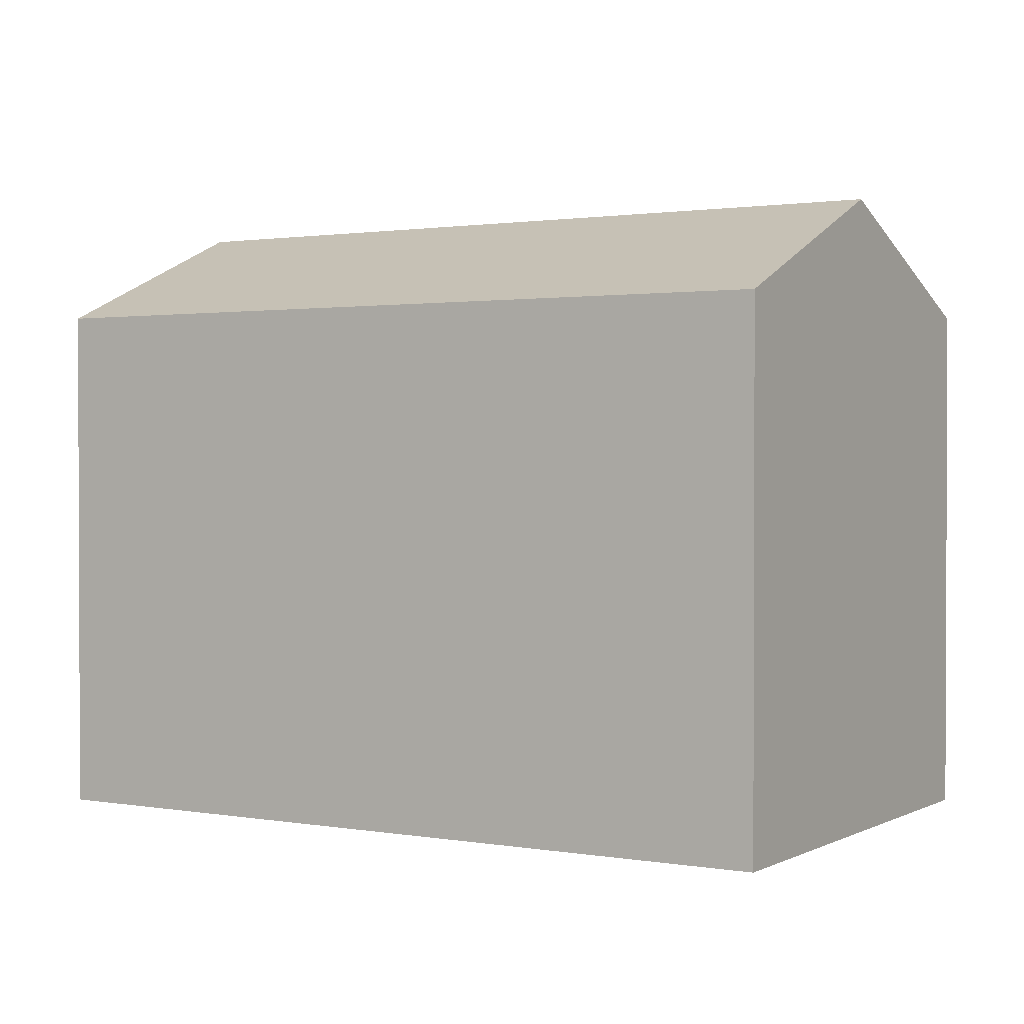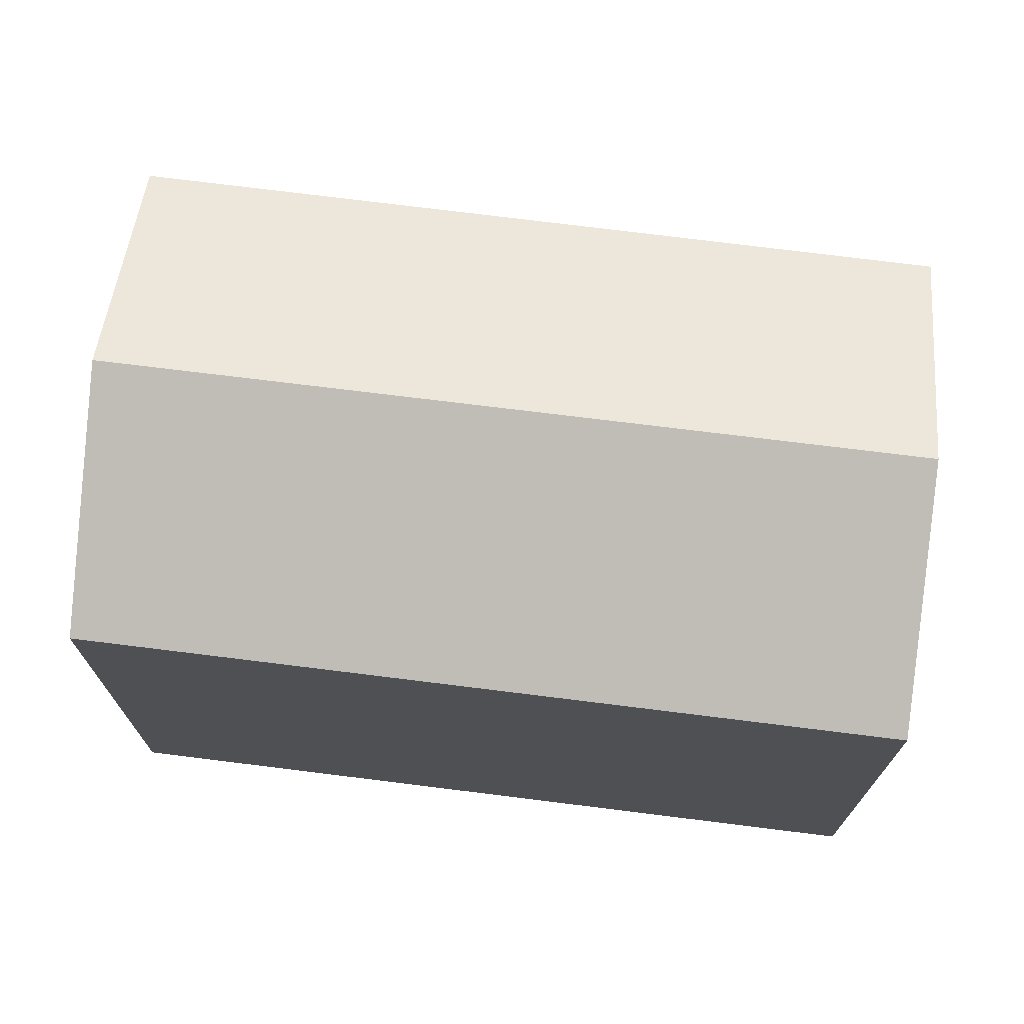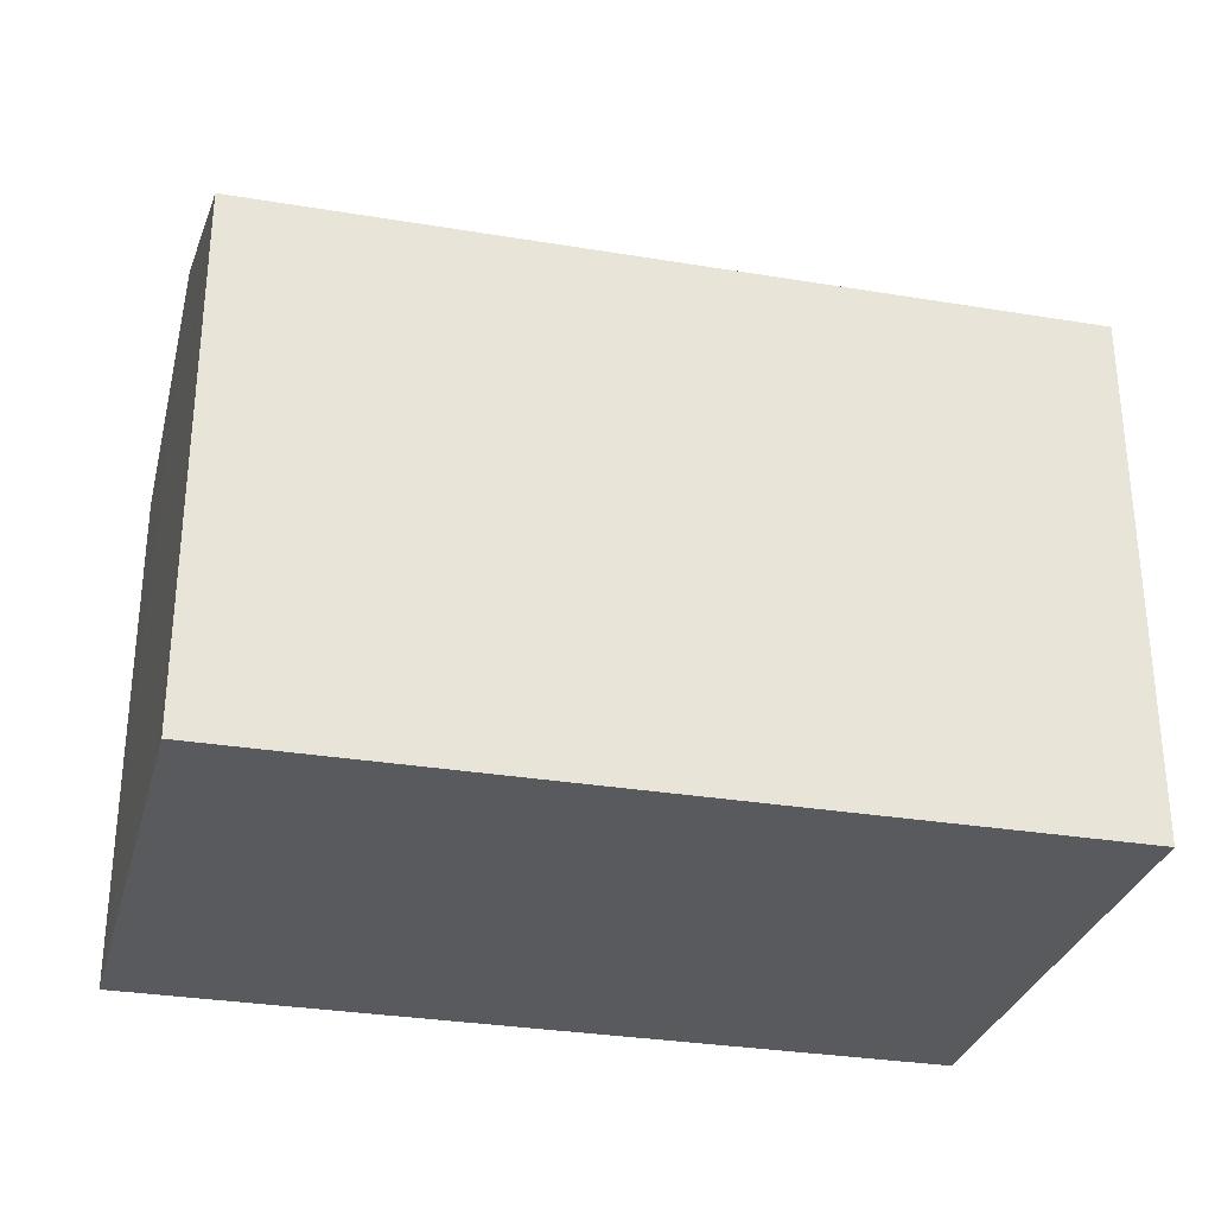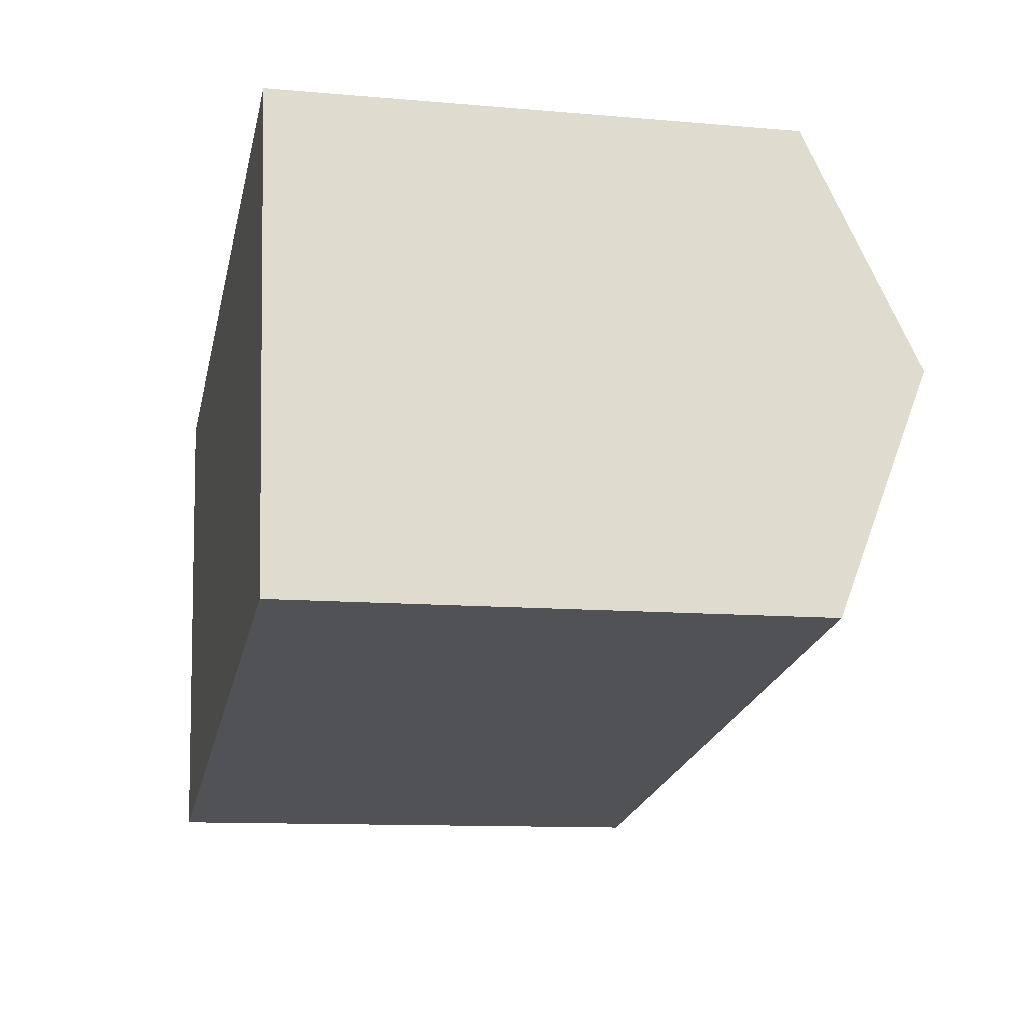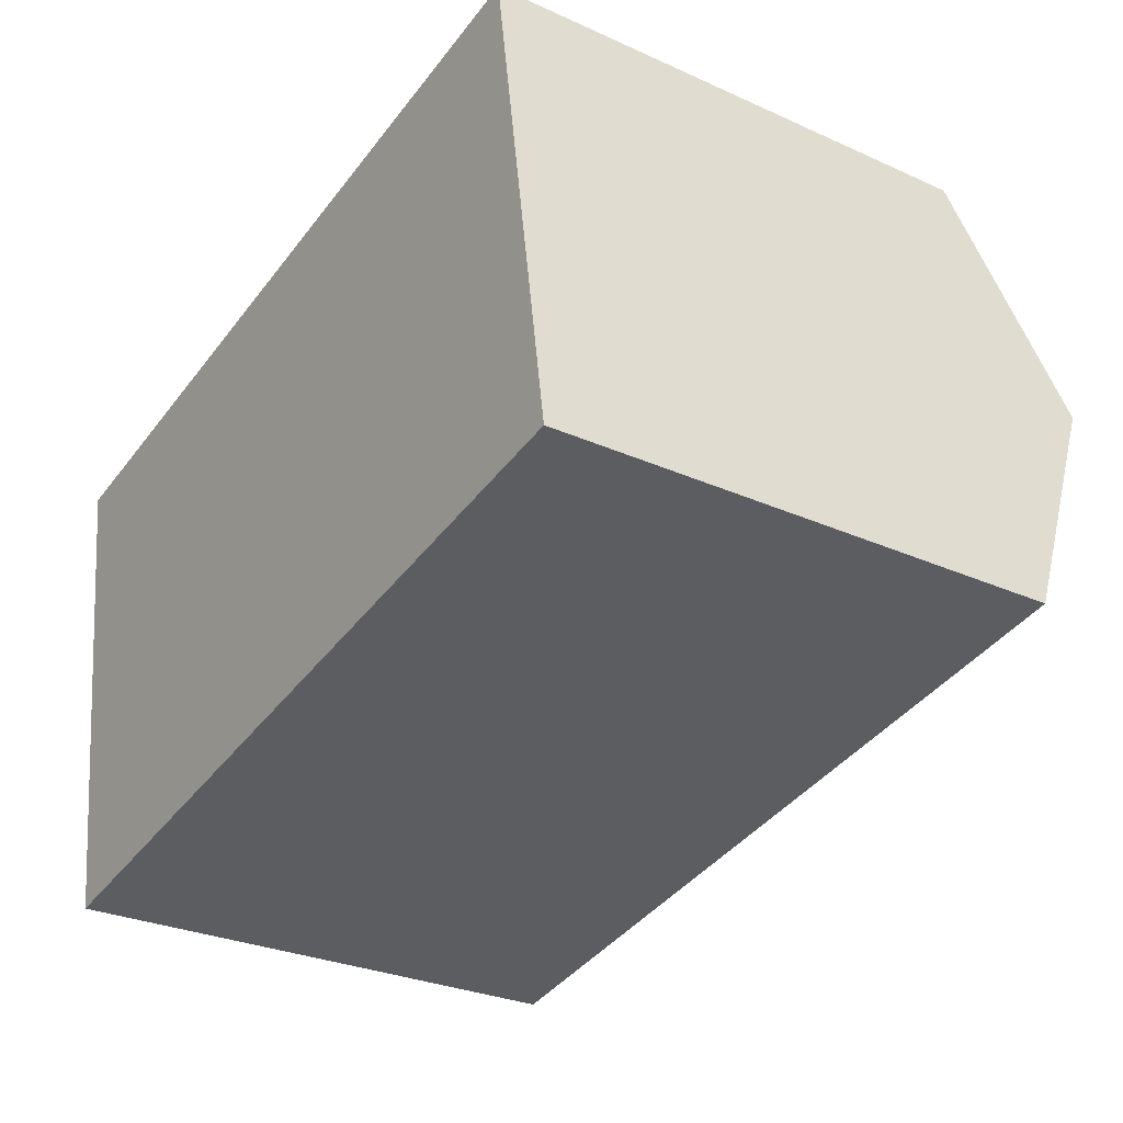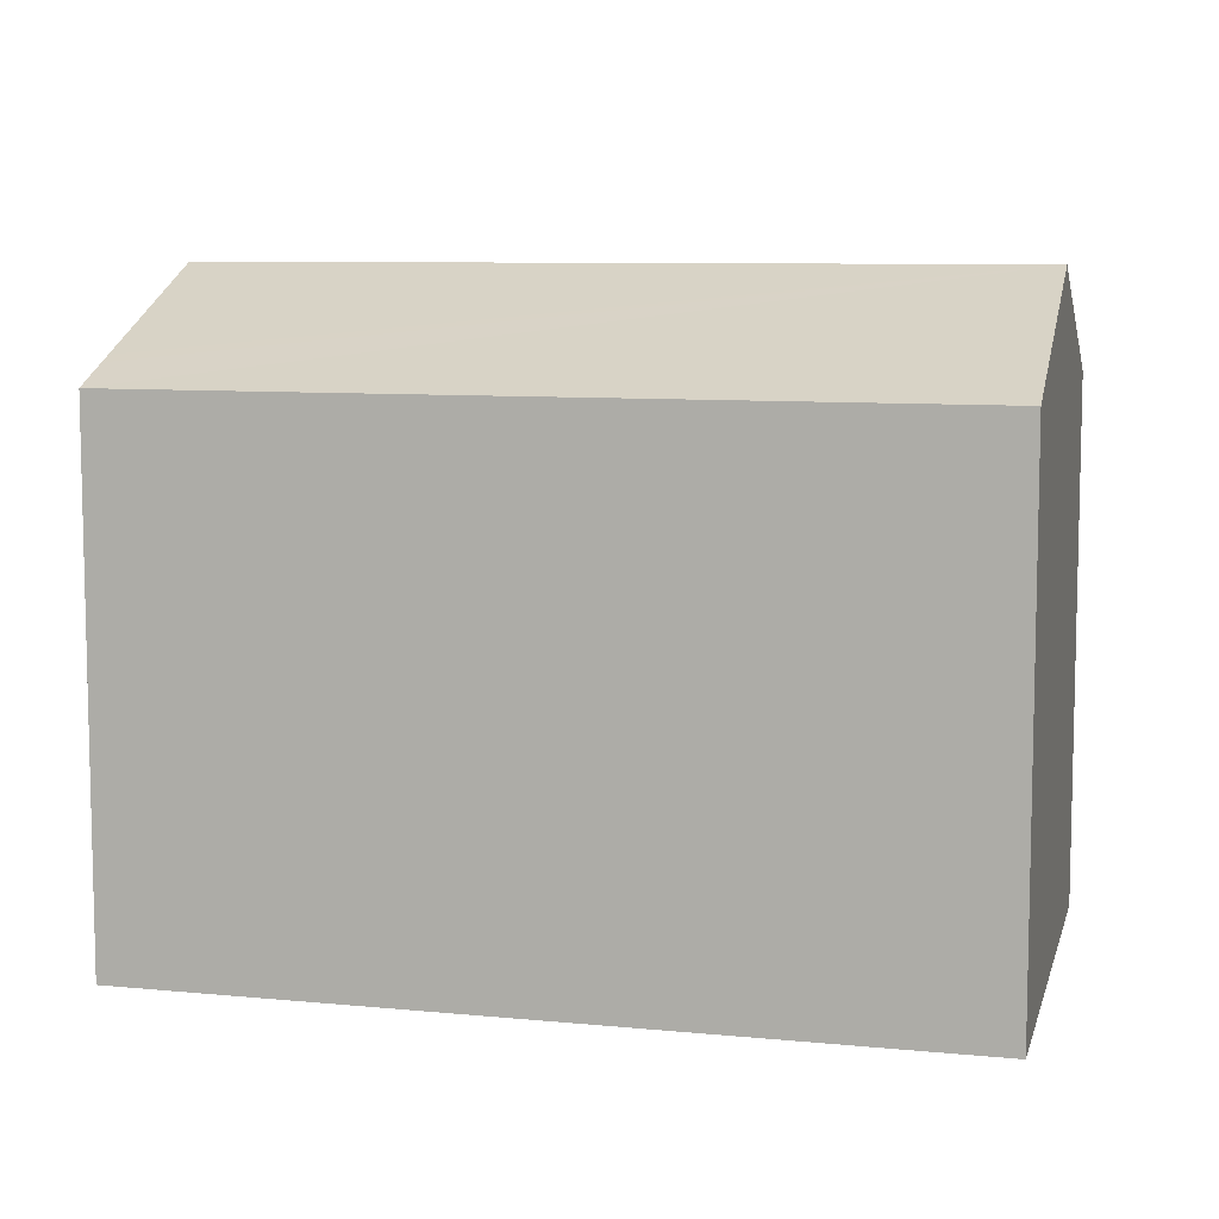
<metadata>
{"format":"obj","ext":"obj","renderer":"f3d","projection":"perspective","resolution":1024,"background":"white","views":[{"elev":1.3,"azim":-158.0,"up":"+Y"},{"elev":71.7,"azim":-2.8,"up":"+Y"},{"elev":-30.9,"azim":156.6,"up":"+Y"},{"elev":-11.3,"azim":77.9,"up":"+Z"},{"elev":-28.5,"azim":55.8,"up":"+Z"},{"elev":8.2,"azim":-175.1,"up":"+Y"}]}
</metadata>
<code>
v  0 6.297 3.856e-16
v  10.09 7.556 -1.28
v  0.459 7.556 -2.968
v  9.638 6.297 1.688
v  10.44 6.613 -3.504
v  10.46 6.54 -3.676
v  10.55 6.305 -4.229
v  0.92 6.291 -5.951
v  0 0 0
v  9.638 -1.034e-16 1.688
v  10.46 2.251e-16 -3.676
v  10.55 2.59e-16 -4.229
v  10.09 7.838e-17 -1.28
v  10.44 2.146e-16 -3.504
v  0.92 3.644e-16 -5.951
v  0.459 1.817e-16 -2.968
g defaultobject
f 1 2 3
f 2 1 4
f 5 3 2
f 3 5 6
f 3 6 7
f 3 7 8
f 9 4 1
f 4 9 10
f 10 2 4
f 2 10 5
f 5 10 6
f 6 10 7
f 7 10 11
f 7 11 12
f 11 10 13
f 11 13 14
f 12 8 7
f 8 12 15
f 8 1 3
f 1 8 9
f 9 8 16
f 16 8 15
f 11 15 12
f 15 11 14
f 15 14 13
f 15 13 10
f 15 10 16
f 16 10 9

</code>
